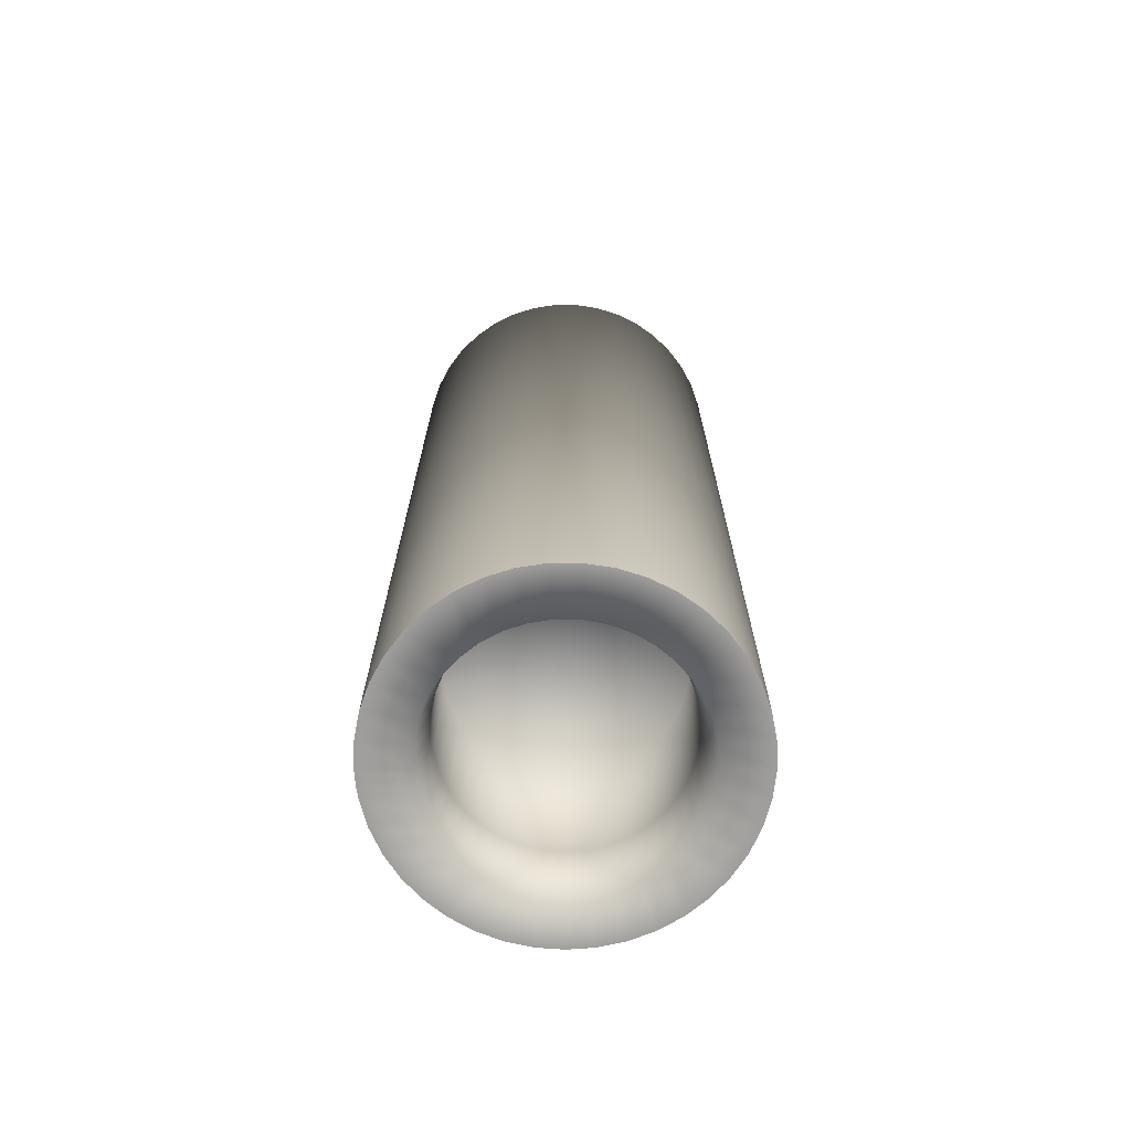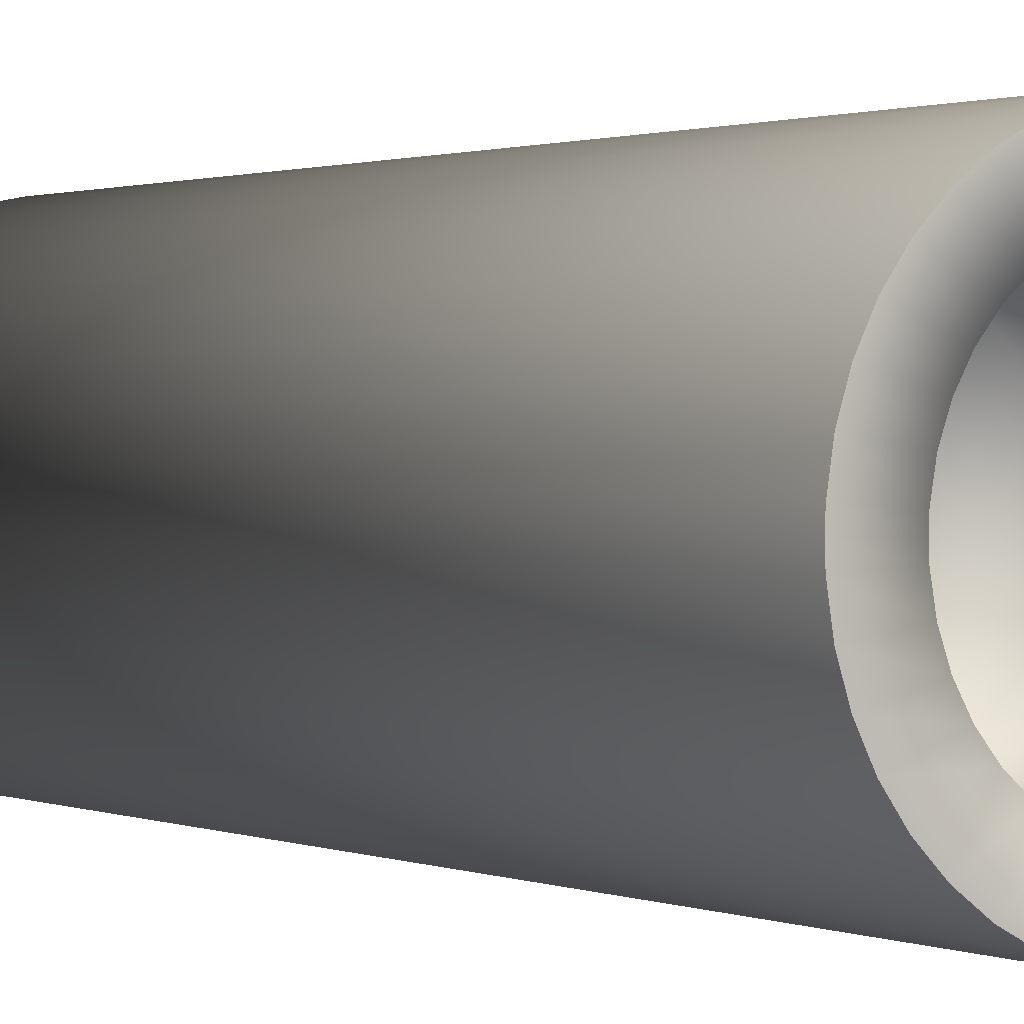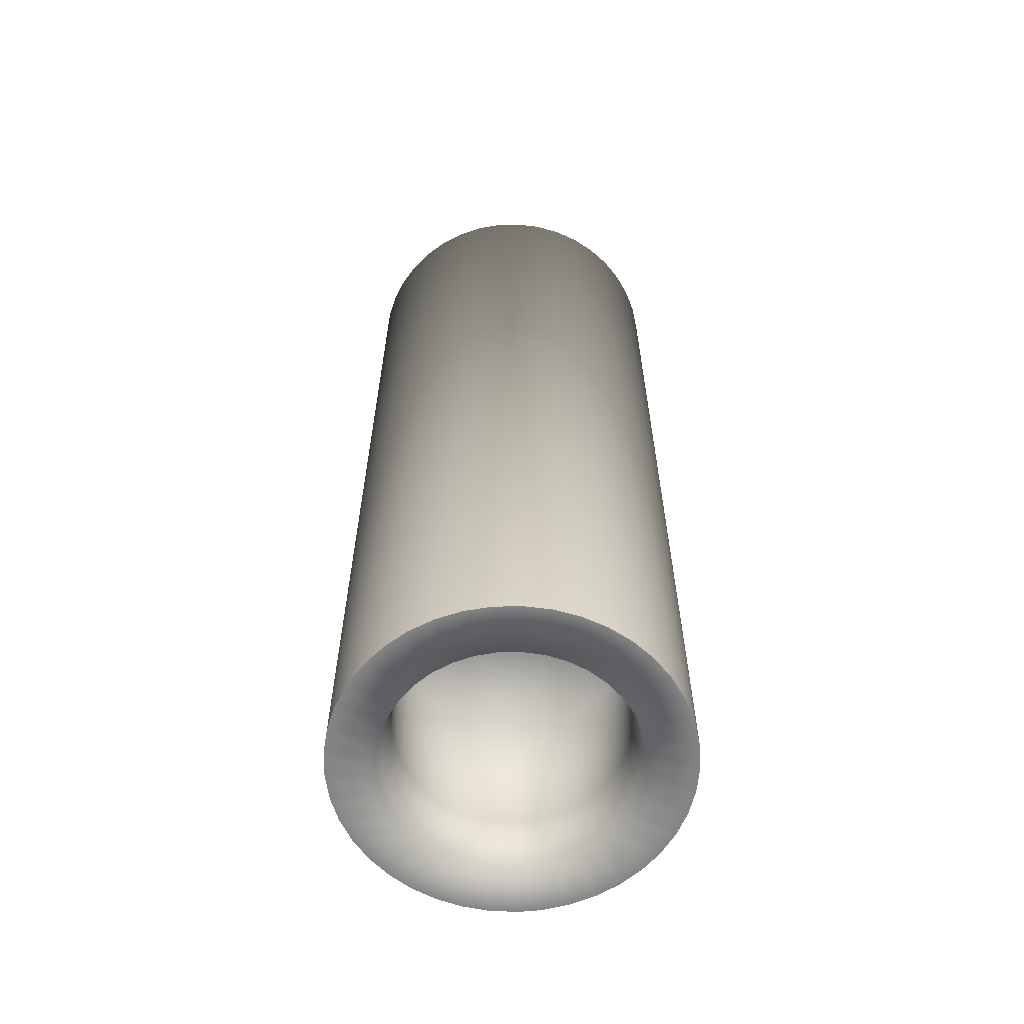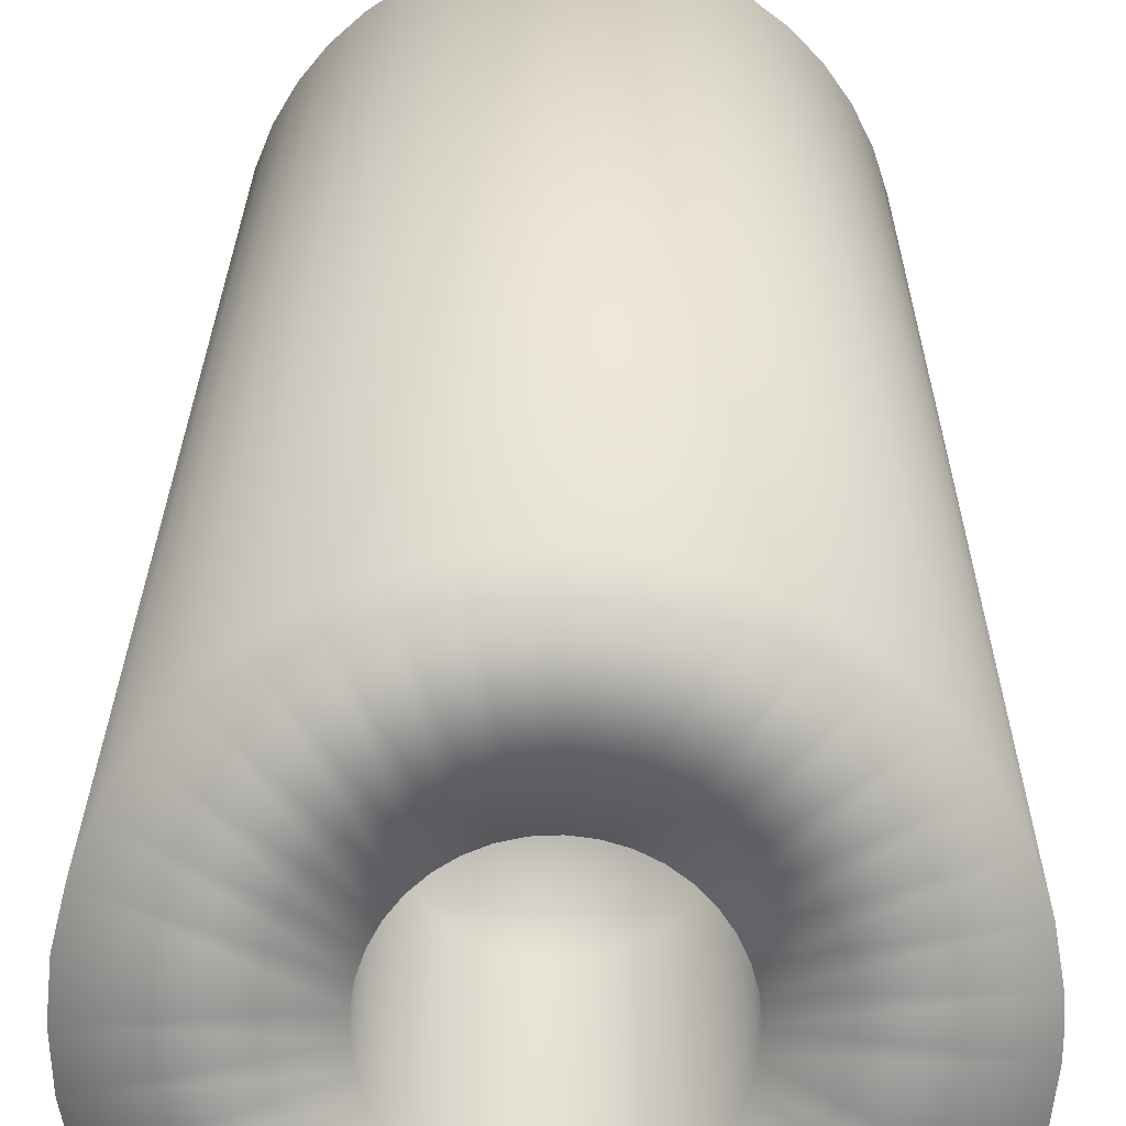
<metadata>
{"format":"obj","ext":"obj","renderer":"f3d","projection":"perspective","resolution":1024,"background":"white","views":[{"elev":-70.7,"azim":-173.3,"up":"+Z"},{"elev":1.1,"azim":147.7,"up":"+Y"},{"elev":-61.3,"azim":-84.2,"up":"+Z"},{"elev":18.9,"azim":0.3,"up":"+Y"}]}
</metadata>
<code>
v -5.3 -1e-06 -12.5
v -5.3 -1e-06 -19.5
v -5.224 0.8957 -12.5
v -5.224 0.8957 -19.5
v -4.997 1.766 -12.5
v -4.997 1.766 -19.5
v -4.627 2.585 -12.5
v -4.627 2.585 -19.5
v -4.124 3.33 -12.5
v -4.124 3.33 -19.5
v -3.502 3.979 -12.5
v -3.502 3.979 -19.5
v -2.779 4.513 -12.5
v -2.779 4.513 -19.5
v -1.976 4.918 -12.5
v -1.976 4.918 -19.5
v -1.117 5.181 -12.5
v -1.117 5.181 -19.5
v -0.2249 5.295 -12.5
v -0.2249 5.295 -19.5
v 0.6732 5.257 -12.5
v 0.6732 5.257 -19.5
v 1.552 5.068 -12.5
v 1.552 5.068 -19.5
v 2.386 4.733 -12.5
v 2.386 4.733 -19.5
v 3.152 4.261 -12.5
v 3.152 4.261 -19.5
v 3.826 3.667 -12.5
v 3.826 3.667 -19.5
v 4.391 2.968 -12.5
v 4.391 2.968 -19.5
v 4.83 2.183 -12.5
v 4.83 2.183 -19.5
v 5.129 1.335 -12.5
v 5.129 1.335 -19.5
v 5.281 0.4495 -12.5
v 5.281 0.4495 -19.5
v 5.3 -1e-06 -12.5
v 5.3 -1e-06 -19.5
v 5.281 -0.4495 -12.5
v 5.281 -0.4495 -19.5
v 5.129 -1.335 -12.5
v 5.129 -1.335 -19.5
v 4.83 -2.183 -12.5
v 4.83 -2.183 -19.5
v 4.391 -2.968 -12.5
v 4.391 -2.968 -19.5
v 3.826 -3.667 -12.5
v 3.826 -3.667 -19.5
v 3.152 -4.261 -12.5
v 3.152 -4.261 -19.5
v 2.386 -4.733 -12.5
v 2.386 -4.733 -19.5
v 1.552 -5.068 -12.5
v 1.552 -5.068 -19.5
v 0.6732 -5.257 -12.5
v 0.6732 -5.257 -19.5
v -0.2249 -5.295 -12.5
v -0.2249 -5.295 -19.5
v -1.117 -5.181 -12.5
v -1.117 -5.181 -19.5
v -1.976 -4.918 -12.5
v -1.976 -4.918 -19.5
v -2.779 -4.513 -12.5
v -2.779 -4.513 -19.5
v -3.502 -3.979 -12.5
v -3.502 -3.979 -19.5
v -4.124 -3.33 -12.5
v -4.124 -3.33 -19.5
v -4.627 -2.585 -12.5
v -4.627 -2.585 -19.5
v -4.997 -1.766 -12.5
v -4.997 -1.766 -19.5
v -5.224 -0.8957 -12.5
v -5.224 -0.8957 -19.5
v 7.977 -0.6124 22.5
v 3.25 -1e-06 22.5
v 3.203 -0.5493 22.5
v -0.4128 -3.224 22.5
v -0.3064 -7.994 22.5
v 0.1379 -3.247 22.5
v 0.9175 -7.947 22.5
v 0.6847 -3.177 22.5
v 2.12 -7.714 22.5
v 1.212 -3.016 22.5
v 3.273 -7.3 22.5
v 1.704 -2.767 22.5
v 4.349 -6.715 22.5
v 2.147 -2.44 22.5
v 5.323 -5.972 22.5
v 2.529 -2.042 22.5
v 6.172 -5.09 22.5
v 2.837 -1.585 22.5
v 6.877 -4.088 22.5
v 3.064 -1.083 22.5
v 7.42 -2.991 22.5
v 7.79 -1.823 22.5
v -3.238 0.2756 22.5
v -8 -1e-06 22.5
v -3.238 -0.2756 22.5
v -7.906 -1.221 22.5
v -3.145 -0.8189 22.5
v -7.627 -2.414 22.5
v -2.961 -1.339 22.5
v -7.169 -3.55 22.5
v -2.693 -1.82 22.5
v -6.543 -4.603 22.5
v -2.346 -2.249 22.5
v -5.764 -5.547 22.5
v -1.933 -2.613 22.5
v -4.85 -6.362 22.5
v -1.463 -2.902 22.5
v -3.822 -7.028 22.5
v -0.9517 -3.108 22.5
v -2.704 -7.529 22.5
v -1.523 -7.854 22.5
v 8 -1e-06 22.5
v 7.977 0.6124 22.5
v 3.203 0.5493 22.5
v 7.79 1.823 22.5
v 3.064 1.083 22.5
v 7.42 2.991 22.5
v 2.837 1.585 22.5
v 6.877 4.088 22.5
v 2.529 2.042 22.5
v 6.172 5.09 22.5
v 2.147 2.44 22.5
v 5.323 5.972 22.5
v 1.704 2.767 22.5
v 4.349 6.715 22.5
v 1.212 3.016 22.5
v 3.273 7.3 22.5
v 0.6847 3.177 22.5
v 2.12 7.714 22.5
v 0.1379 3.247 22.5
v 0.9175 7.947 22.5
v -0.3064 7.994 22.5
v -0.4128 3.224 22.5
v -1.523 7.854 22.5
v -0.9517 3.108 22.5
v -2.704 7.529 22.5
v -1.463 2.902 22.5
v -3.822 7.028 22.5
v -1.933 2.613 22.5
v -4.85 6.362 22.5
v -2.346 2.249 22.5
v -5.764 5.547 22.5
v -2.693 1.82 22.5
v -6.543 4.603 22.5
v -2.961 1.339 22.5
v -7.169 3.55 22.5
v -3.145 0.8189 22.5
v -7.627 2.414 22.5
v -7.906 1.221 22.5
v 4.187 -4.013 -22.5
v 5.323 -5.972 -22.5
v 3.449 -4.663 -22.5
v 4.349 -6.715 -22.5
v 2.611 -5.179 -22.5
v 3.273 -7.3 -22.5
v 1.698 -5.546 -22.5
v 2.12 -7.714 -22.5
v 0.7367 -5.753 -22.5
v 0.9175 -7.947 -22.5
v -0.2462 -5.795 -22.5
v -0.3064 -7.994 -22.5
v -1.222 -5.67 -22.5
v -1.523 -7.854 -22.5
v -2.163 -5.382 -22.5
v -2.704 -7.529 -22.5
v -3.041 -4.939 -22.5
v -3.822 -7.028 -22.5
v -3.832 -4.354 -22.5
v 3.449 4.663 -22.5
v 5.323 5.972 -22.5
v 4.187 4.013 -22.5
v 6.172 5.09 -22.5
v 4.805 3.248 -22.5
v 6.877 4.088 -22.5
v 5.285 2.389 -22.5
v 7.42 2.991 -22.5
v 5.613 1.461 -22.5
v 7.79 1.823 -22.5
v 5.779 0.4919 -22.5
v 7.977 0.6124 -22.5
v 5.8 -1e-06 -22.5
v 8 -1e-06 -22.5
v 5.779 -0.4919 -22.5
v 7.977 -0.6124 -22.5
v 5.613 -1.461 -22.5
v 7.79 -1.823 -22.5
v 5.285 -2.389 -22.5
v 7.42 -2.991 -22.5
v 4.805 -3.248 -22.5
v 6.877 -4.088 -22.5
v 6.172 -5.09 -22.5
v -4.513 3.644 -22.5
v -5.764 5.547 -22.5
v -3.832 4.354 -22.5
v -4.85 6.362 -22.5
v -3.041 4.939 -22.5
v -3.822 7.028 -22.5
v -2.163 5.382 -22.5
v -2.704 7.529 -22.5
v -1.222 5.67 -22.5
v -1.523 7.854 -22.5
v -0.2462 5.795 -22.5
v -0.3064 7.994 -22.5
v 0.7367 5.753 -22.5
v 0.9175 7.947 -22.5
v 1.698 5.546 -22.5
v 2.12 7.714 -22.5
v 2.611 5.179 -22.5
v 3.273 7.3 -22.5
v 4.349 6.715 -22.5
v -4.85 -6.362 -22.5
v -5.764 -5.547 -22.5
v -4.513 -3.644 -22.5
v -6.543 -4.603 -22.5
v -5.063 -2.829 -22.5
v -7.169 -3.55 -22.5
v -5.469 -1.932 -22.5
v -7.627 -2.414 -22.5
v -5.717 -0.9802 -22.5
v -7.906 -1.221 -22.5
v -5.8 -1e-06 -22.5
v -8 -1e-06 -22.5
v -5.717 0.9802 -22.5
v -7.906 1.221 -22.5
v -5.469 1.932 -22.5
v -7.627 2.414 -22.5
v -5.063 2.829 -22.5
v -7.169 3.55 -22.5
v -6.543 4.603 -22.5
v 8 -1e-06 -22.5
v 7.977 -0.6124 -22.5
v 7.79 -1.823 -22.5
v 7.42 -2.991 -22.5
v 6.877 -4.088 -22.5
v 6.172 -5.09 -22.5
v 5.323 -5.972 -22.5
v 4.349 -6.715 -22.5
v 3.273 -7.3 -22.5
v 2.12 -7.714 -22.5
v 0.9175 -7.947 -22.5
v -0.3064 -7.994 -22.5
v -1.523 -7.854 -22.5
v -2.704 -7.529 -22.5
v -3.822 -7.028 -22.5
v -4.85 -6.362 -22.5
v -5.764 -5.547 -22.5
v -6.543 -4.603 -22.5
v -7.169 -3.55 -22.5
v -7.627 -2.414 -22.5
v -7.906 -1.221 -22.5
v -8 -1e-06 -22.5
v -7.906 1.221 -22.5
v -7.627 2.414 -22.5
v -7.169 3.55 -22.5
v -6.543 4.603 -22.5
v -5.764 5.547 -22.5
v -4.85 6.362 -22.5
v -3.822 7.028 -22.5
v -2.704 7.529 -22.5
v -1.523 7.854 -22.5
v -0.3064 7.994 -22.5
v 0.9175 7.947 -22.5
v 2.12 7.714 -22.5
v 3.273 7.3 -22.5
v 4.349 6.715 -22.5
v 5.323 5.972 -22.5
v 6.172 5.09 -22.5
v 6.877 4.088 -22.5
v 7.42 2.991 -22.5
v 7.79 1.823 -22.5
v 7.977 0.6124 -22.5
v 0 -1e-06 -12.5
v 3.25 -1e-06 12.5
v 3.203 0.5493 12.5
v 3.064 1.083 12.5
v 2.837 1.585 12.5
v 2.529 2.042 12.5
v 2.147 2.44 12.5
v 1.704 2.767 12.5
v 1.212 3.016 12.5
v 0.6847 3.177 12.5
v 0.1379 3.247 12.5
v -0.4128 3.224 12.5
v -0.9517 3.108 12.5
v -1.463 2.902 12.5
v -1.933 2.613 12.5
v -2.346 2.249 12.5
v -2.693 1.82 12.5
v -2.961 1.339 12.5
v -3.145 0.8189 12.5
v -3.238 0.2756 12.5
v -3.238 -0.2756 12.5
v -3.145 -0.8189 12.5
v -2.961 -1.339 12.5
v -2.693 -1.82 12.5
v -2.346 -2.249 12.5
v -1.933 -2.613 12.5
v -1.463 -2.902 12.5
v -0.9517 -3.108 12.5
v -0.4128 -3.224 12.5
v 0.1379 -3.247 12.5
v 0.6847 -3.177 12.5
v 1.212 -3.016 12.5
v 1.704 -2.767 12.5
v 2.147 -2.44 12.5
v 2.529 -2.042 12.5
v 2.837 -1.585 12.5
v 3.064 -1.083 12.5
v 3.203 -0.5493 12.5
v 0 -1e-06 12.5
f 1 2 3
f 3 2 4
f 3 4 5
f 5 4 6
f 5 6 7
f 7 6 8
f 7 8 9
f 9 8 10
f 9 10 11
f 11 10 12
f 11 12 13
f 13 12 14
f 13 14 15
f 15 14 16
f 15 16 17
f 17 16 18
f 17 18 19
f 19 18 20
f 19 20 21
f 21 20 22
f 21 22 23
f 23 22 24
f 23 24 25
f 25 24 26
f 25 26 27
f 27 26 28
f 27 28 29
f 29 28 30
f 29 30 31
f 31 30 32
f 31 32 33
f 33 32 34
f 33 34 35
f 35 34 36
f 35 36 37
f 37 36 38
f 37 38 39
f 39 38 40
f 39 40 41
f 41 40 42
f 41 42 43
f 43 42 44
f 43 44 45
f 45 44 46
f 45 46 47
f 47 46 48
f 47 48 49
f 49 48 50
f 49 50 51
f 51 50 52
f 51 52 53
f 53 52 54
f 53 54 55
f 55 54 56
f 55 56 57
f 57 56 58
f 57 58 59
f 59 58 60
f 59 60 61
f 61 60 62
f 61 62 63
f 63 62 64
f 63 64 65
f 65 64 66
f 65 66 67
f 67 66 68
f 67 68 69
f 69 68 70
f 69 70 71
f 71 70 72
f 71 72 73
f 73 72 74
f 73 74 75
f 75 74 76
f 75 76 1
f 1 76 2
f 77 78 79
f 80 81 82
f 82 81 83
f 82 83 84
f 84 83 85
f 84 85 86
f 86 85 87
f 86 87 88
f 88 87 89
f 88 89 90
f 90 89 91
f 90 91 92
f 92 91 93
f 92 93 94
f 94 93 95
f 94 95 96
f 96 95 97
f 96 97 79
f 79 97 98
f 79 98 77
f 99 100 101
f 101 100 102
f 101 102 103
f 103 102 104
f 103 104 105
f 105 104 106
f 105 106 107
f 107 106 108
f 107 108 109
f 109 108 110
f 109 110 111
f 111 110 112
f 111 112 113
f 113 112 114
f 113 114 115
f 115 114 116
f 115 116 80
f 80 116 117
f 80 117 81
f 77 118 78
f 78 118 119
f 78 119 120
f 120 119 121
f 120 121 122
f 122 121 123
f 122 123 124
f 124 123 125
f 124 125 126
f 126 125 127
f 126 127 128
f 128 127 129
f 128 129 130
f 130 129 131
f 130 131 132
f 132 131 133
f 132 133 134
f 134 133 135
f 134 135 136
f 135 137 136
f 136 137 138
f 136 138 139
f 139 138 140
f 139 140 141
f 141 140 142
f 141 142 143
f 143 142 144
f 143 144 145
f 145 144 146
f 145 146 147
f 147 146 148
f 147 148 149
f 149 148 150
f 149 150 151
f 151 150 152
f 151 152 153
f 153 152 154
f 153 154 99
f 99 154 155
f 99 155 100
f 156 157 158
f 158 157 159
f 158 159 160
f 160 159 161
f 160 161 162
f 162 161 163
f 162 163 164
f 164 163 165
f 164 165 166
f 166 165 167
f 166 167 168
f 168 167 169
f 168 169 170
f 170 169 171
f 170 171 172
f 172 171 173
f 172 173 174
f 175 176 177
f 177 176 178
f 177 178 179
f 179 178 180
f 179 180 181
f 181 180 182
f 181 182 183
f 183 182 184
f 183 184 185
f 185 184 186
f 185 186 187
f 187 186 188
f 187 188 189
f 189 188 190
f 189 190 191
f 191 190 192
f 191 192 193
f 193 192 194
f 193 194 195
f 195 194 196
f 195 196 156
f 156 196 197
f 156 197 157
f 198 199 200
f 200 199 201
f 200 201 202
f 202 201 203
f 202 203 204
f 204 203 205
f 204 205 206
f 206 205 207
f 206 207 208
f 208 207 209
f 208 209 210
f 210 209 211
f 210 211 212
f 212 211 213
f 212 213 214
f 214 213 215
f 214 215 175
f 175 215 216
f 175 216 176
f 173 217 174
f 174 217 218
f 174 218 219
f 219 218 220
f 219 220 221
f 221 220 222
f 221 222 223
f 223 222 224
f 223 224 225
f 225 224 226
f 225 226 227
f 227 226 228
f 227 228 229
f 229 228 230
f 229 230 231
f 231 230 232
f 231 232 233
f 233 232 234
f 233 234 198
f 198 234 235
f 198 235 199
f 119 118 236
f 236 118 237
f 118 77 237
f 237 77 98
f 237 98 238
f 238 98 97
f 238 97 239
f 239 97 95
f 239 95 240
f 240 95 93
f 240 93 241
f 241 93 91
f 241 91 242
f 242 91 89
f 242 89 243
f 243 89 87
f 243 87 244
f 244 87 85
f 244 85 245
f 245 85 83
f 245 83 246
f 246 83 81
f 246 81 247
f 247 81 117
f 247 117 248
f 248 117 116
f 248 116 249
f 249 116 114
f 249 114 250
f 250 114 112
f 250 112 251
f 251 112 110
f 251 110 252
f 252 110 108
f 252 108 253
f 253 108 106
f 253 106 254
f 254 106 104
f 254 104 255
f 255 104 102
f 255 102 256
f 256 102 100
f 256 100 257
f 257 100 155
f 257 155 258
f 258 155 154
f 258 154 259
f 259 154 152
f 259 152 260
f 260 152 150
f 260 150 261
f 261 150 148
f 261 148 262
f 262 148 146
f 262 146 263
f 263 146 144
f 263 144 264
f 264 144 142
f 264 142 265
f 265 142 140
f 265 140 266
f 266 140 138
f 266 138 267
f 267 138 137
f 267 137 268
f 268 137 135
f 268 135 269
f 269 135 133
f 269 133 270
f 270 133 131
f 270 131 271
f 271 131 129
f 271 129 272
f 272 129 127
f 272 127 273
f 273 127 125
f 273 125 274
f 274 125 123
f 274 123 275
f 275 123 121
f 275 121 276
f 276 121 119
f 276 119 277
f 277 119 236
f 39 41 278
f 39 278 37
f 31 33 278
f 278 33 35
f 278 35 37
f 25 27 278
f 278 27 29
f 278 29 31
f 19 21 278
f 278 21 23
f 278 23 25
f 13 15 278
f 278 15 17
f 278 17 19
f 7 9 278
f 278 9 11
f 278 11 13
f 1 3 278
f 278 3 5
f 278 5 7
f 71 73 278
f 278 73 75
f 278 75 1
f 65 67 278
f 278 67 69
f 278 69 71
f 59 61 278
f 278 61 63
f 278 63 65
f 53 55 278
f 278 55 57
f 278 57 59
f 47 49 278
f 278 49 51
f 278 51 53
f 41 43 278
f 278 43 45
f 278 45 47
f 279 78 280
f 280 78 120
f 280 120 281
f 281 120 122
f 281 122 282
f 282 122 124
f 282 124 283
f 283 124 126
f 283 126 284
f 284 126 128
f 284 128 285
f 285 128 130
f 285 130 286
f 286 130 132
f 286 132 287
f 287 132 134
f 287 134 288
f 288 134 136
f 288 136 289
f 289 136 139
f 289 139 290
f 290 139 141
f 290 141 291
f 291 141 143
f 291 143 292
f 292 143 145
f 292 145 293
f 293 145 147
f 293 147 294
f 294 147 149
f 294 149 295
f 295 149 151
f 295 151 296
f 296 151 153
f 296 153 297
f 297 153 99
f 297 99 298
f 298 99 101
f 298 101 299
f 299 101 103
f 299 103 300
f 300 103 105
f 300 105 301
f 301 105 107
f 301 107 302
f 302 107 109
f 302 109 303
f 303 109 111
f 303 111 304
f 304 111 113
f 304 113 305
f 305 113 115
f 305 115 306
f 306 115 80
f 306 80 307
f 307 80 82
f 307 82 308
f 308 82 84
f 308 84 309
f 309 84 86
f 309 86 310
f 310 86 88
f 310 88 311
f 311 88 90
f 311 90 312
f 312 90 92
f 312 92 313
f 313 92 94
f 313 94 314
f 314 94 96
f 314 96 315
f 315 96 79
f 315 79 279
f 279 79 78
f 279 280 316
f 313 314 316
f 316 314 315
f 316 315 279
f 310 311 316
f 316 311 312
f 316 312 313
f 307 308 316
f 316 308 309
f 316 309 310
f 304 305 316
f 316 305 306
f 316 306 307
f 301 302 316
f 316 302 303
f 316 303 304
f 298 299 316
f 316 299 300
f 316 300 301
f 295 296 316
f 316 296 297
f 316 297 298
f 292 293 316
f 316 293 294
f 316 294 295
f 289 290 316
f 316 290 291
f 316 291 292
f 286 287 316
f 316 287 288
f 316 288 289
f 283 284 316
f 316 284 285
f 316 285 286
f 280 281 316
f 316 281 282
f 316 282 283
f 4 229 6
f 6 229 231
f 6 231 8
f 8 231 233
f 8 233 10
f 10 233 198
f 10 198 12
f 12 198 200
f 12 200 14
f 14 200 202
f 14 202 16
f 16 202 204
f 16 204 18
f 18 204 206
f 18 206 20
f 20 206 208
f 20 208 22
f 22 208 210
f 22 210 24
f 24 210 212
f 24 212 26
f 26 212 214
f 26 214 28
f 28 214 175
f 28 175 30
f 30 175 177
f 30 177 32
f 32 177 179
f 32 179 34
f 34 179 181
f 34 181 36
f 36 181 183
f 36 183 38
f 38 183 185
f 38 185 40
f 40 185 187
f 40 187 42
f 42 187 189
f 42 189 44
f 44 189 191
f 44 191 46
f 46 191 193
f 46 193 48
f 48 193 195
f 48 195 50
f 50 195 156
f 50 156 52
f 52 156 158
f 52 158 54
f 54 158 160
f 54 160 56
f 56 160 162
f 56 162 58
f 58 162 164
f 58 164 60
f 60 164 166
f 60 166 62
f 62 166 168
f 62 168 64
f 64 168 170
f 64 170 66
f 66 170 172
f 66 172 68
f 68 172 174
f 68 174 70
f 70 174 219
f 70 219 72
f 72 219 221
f 72 221 74
f 74 221 223
f 74 223 76
f 76 223 225
f 76 225 2
f 2 225 227
f 2 227 4
f 4 227 229

</code>
